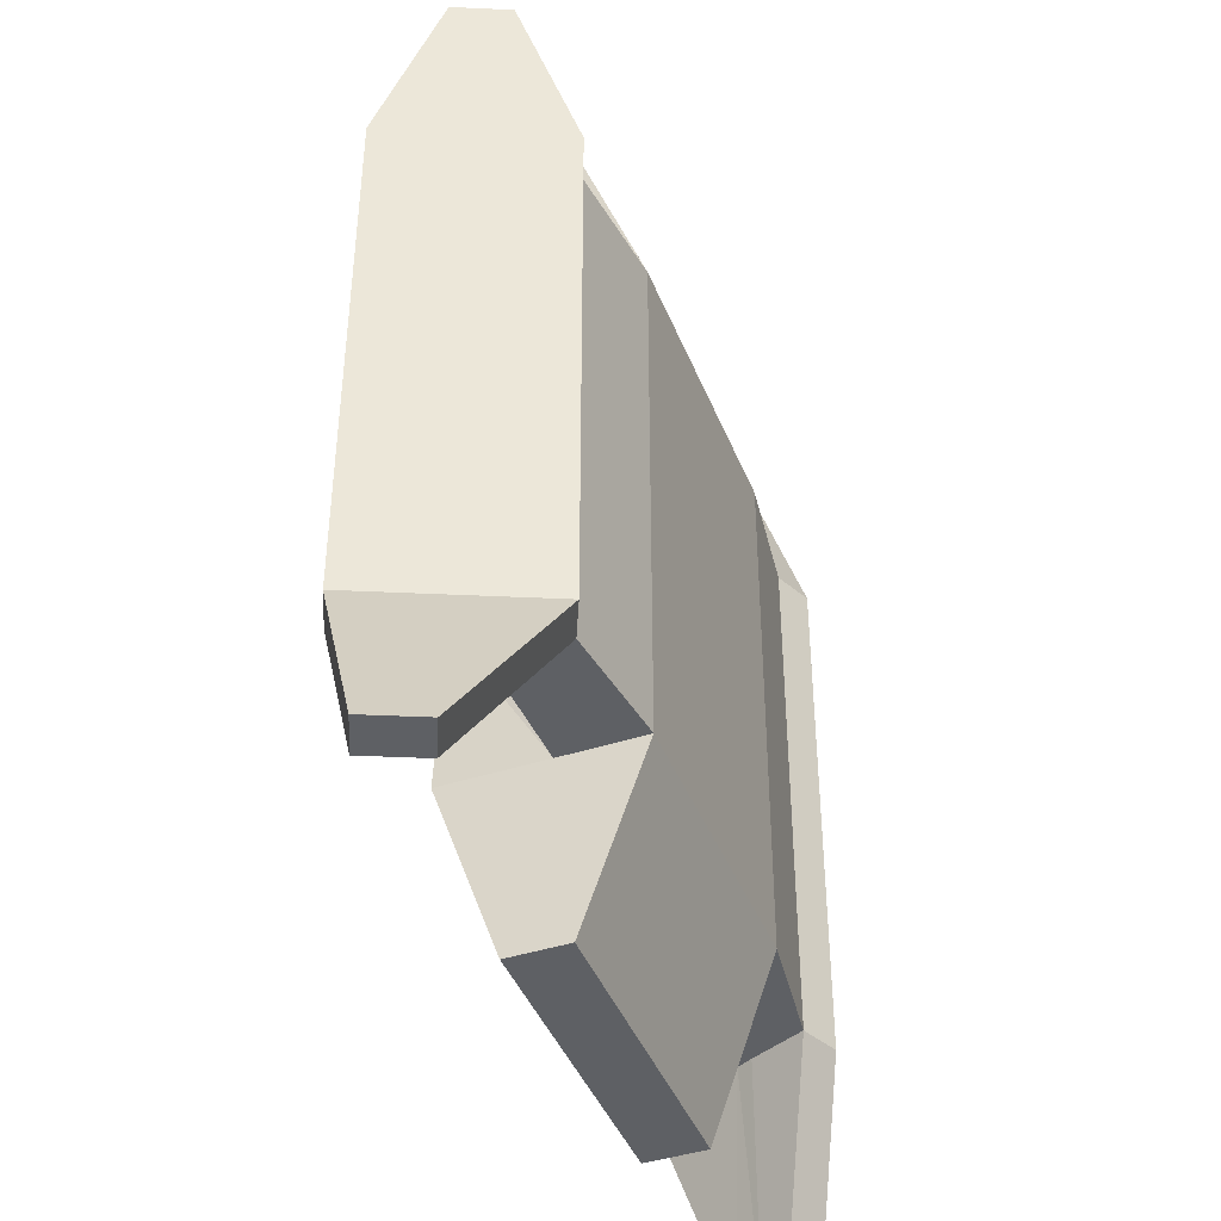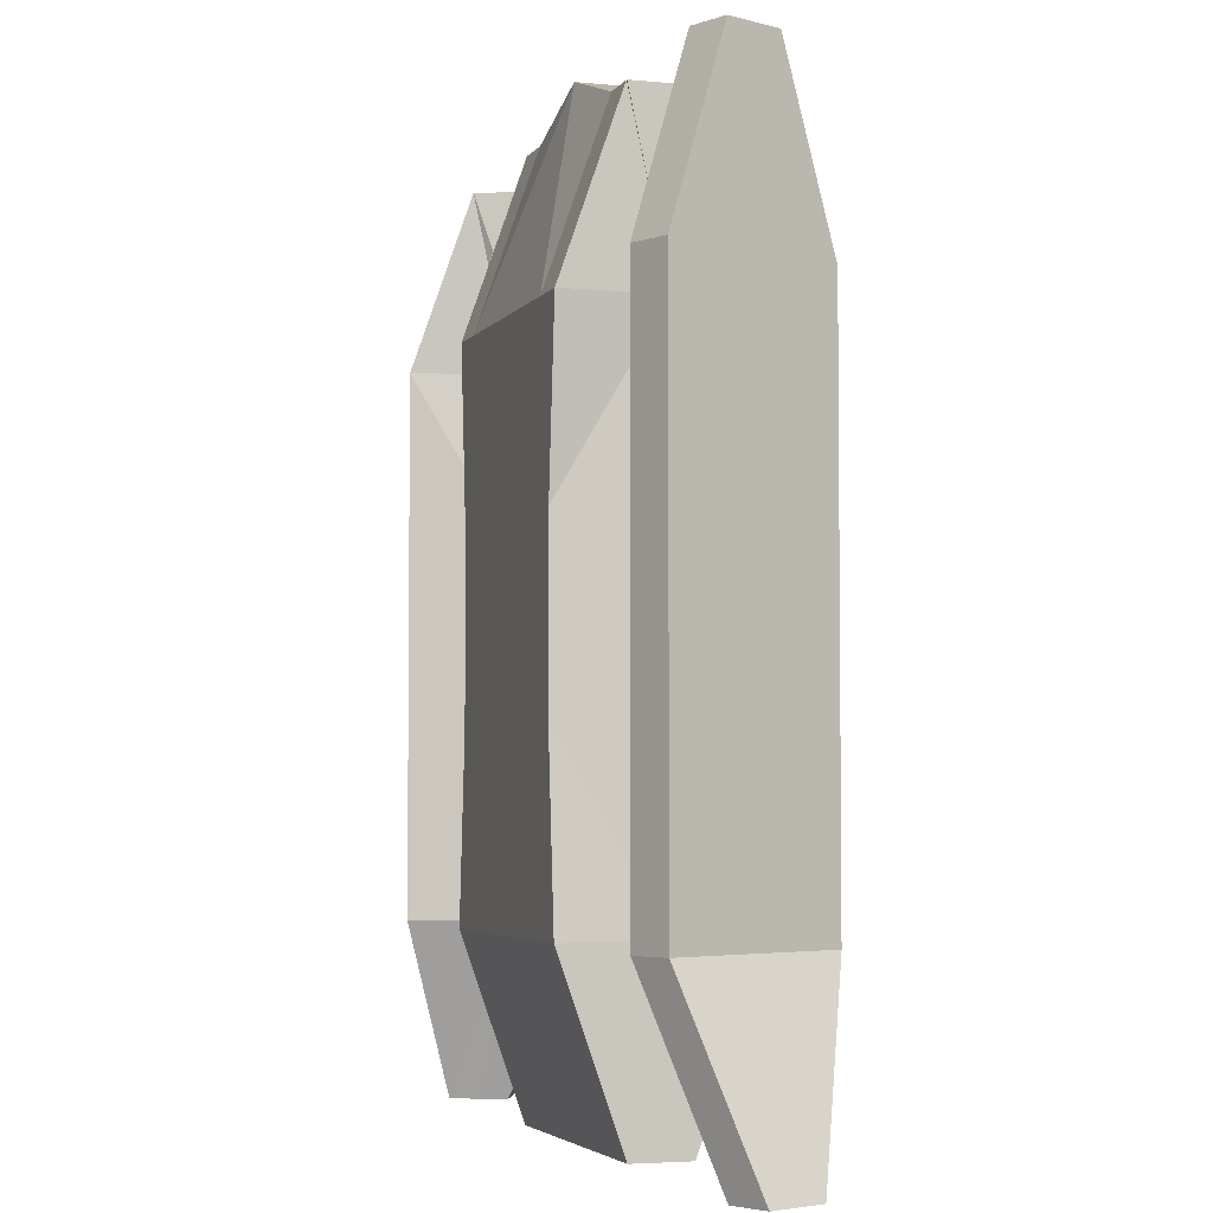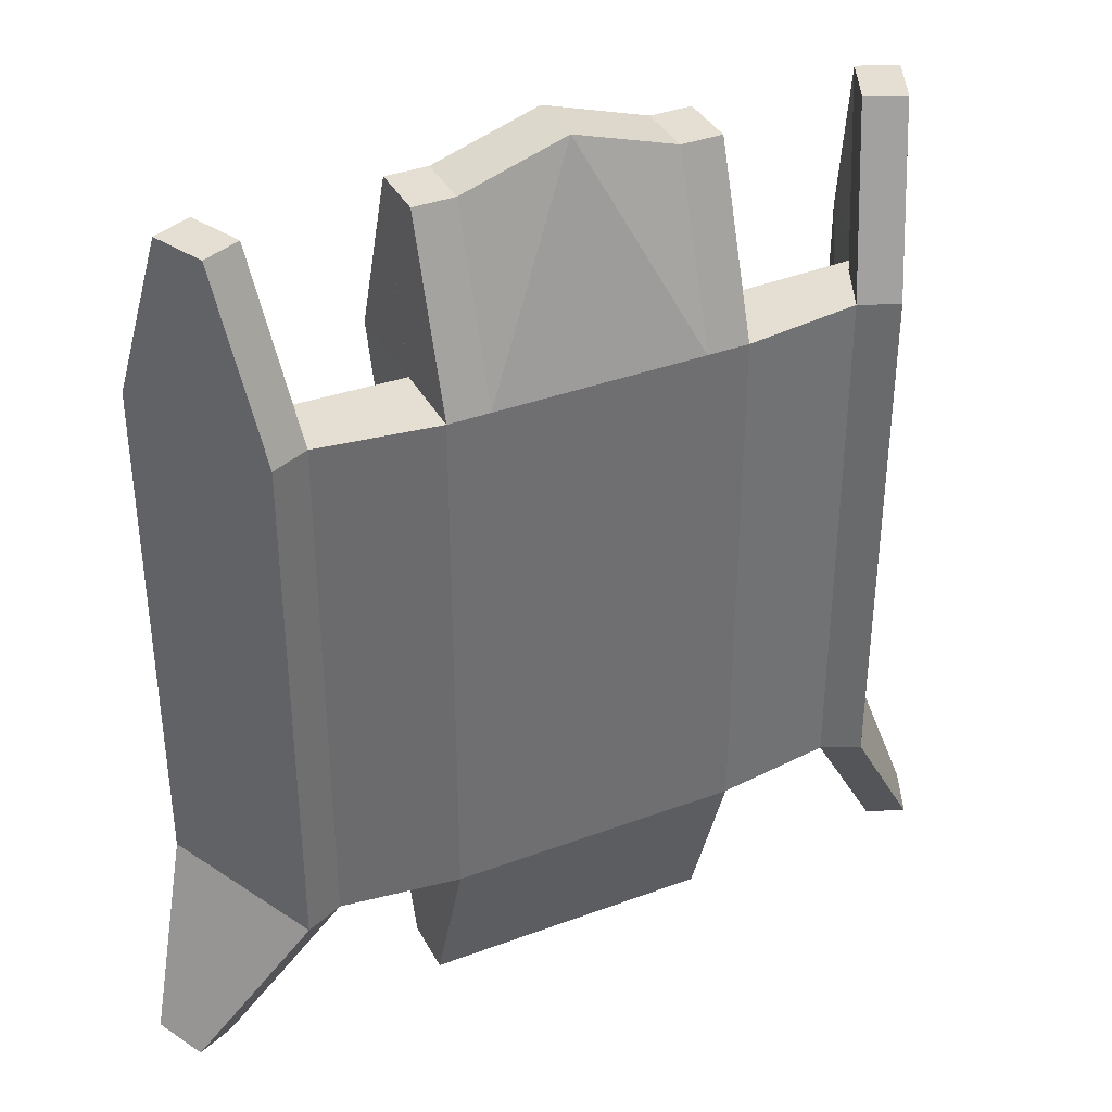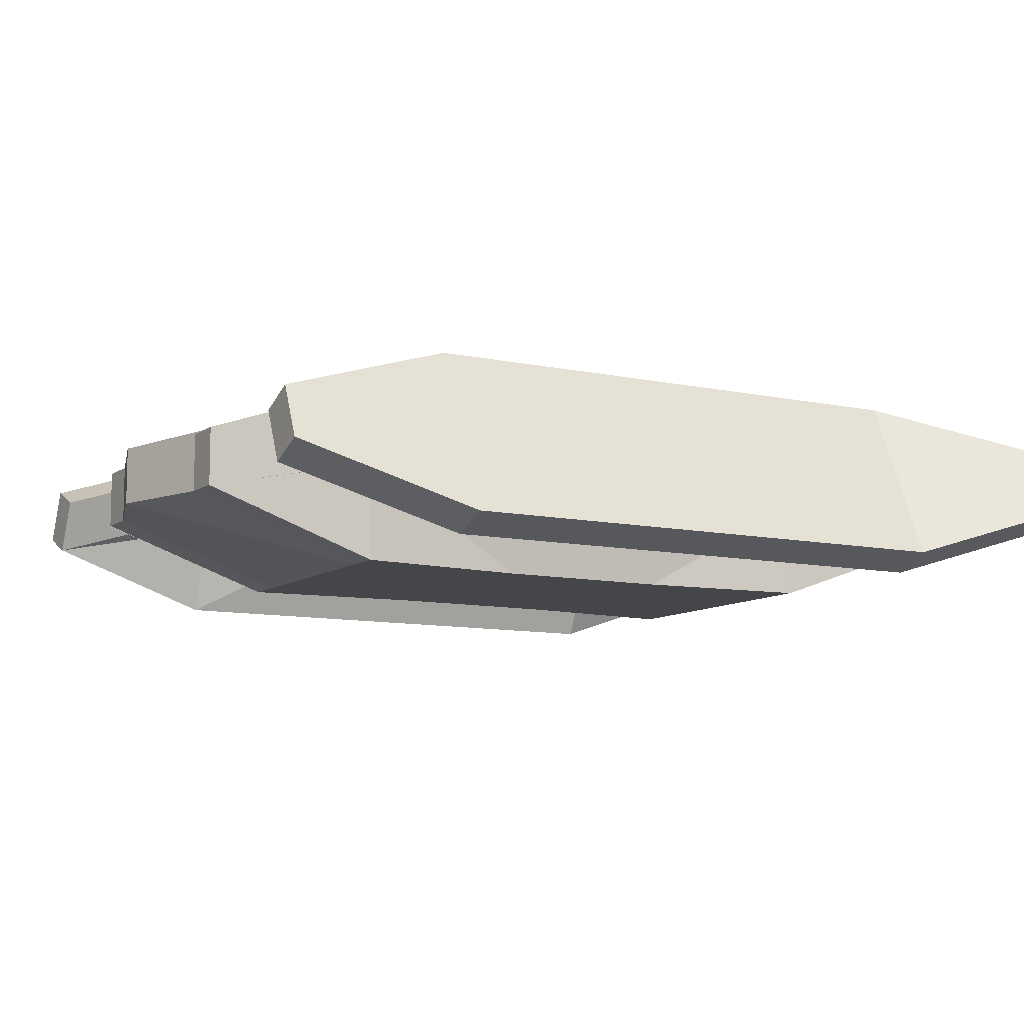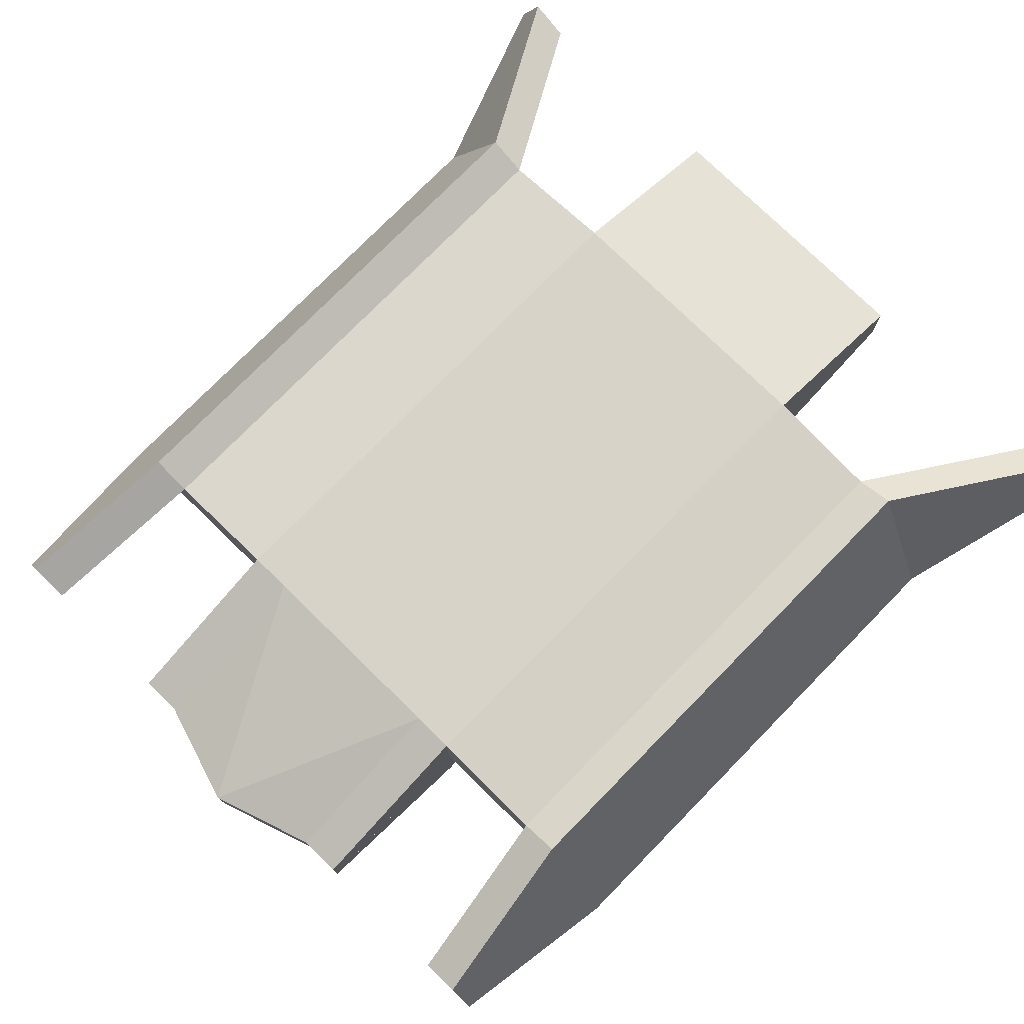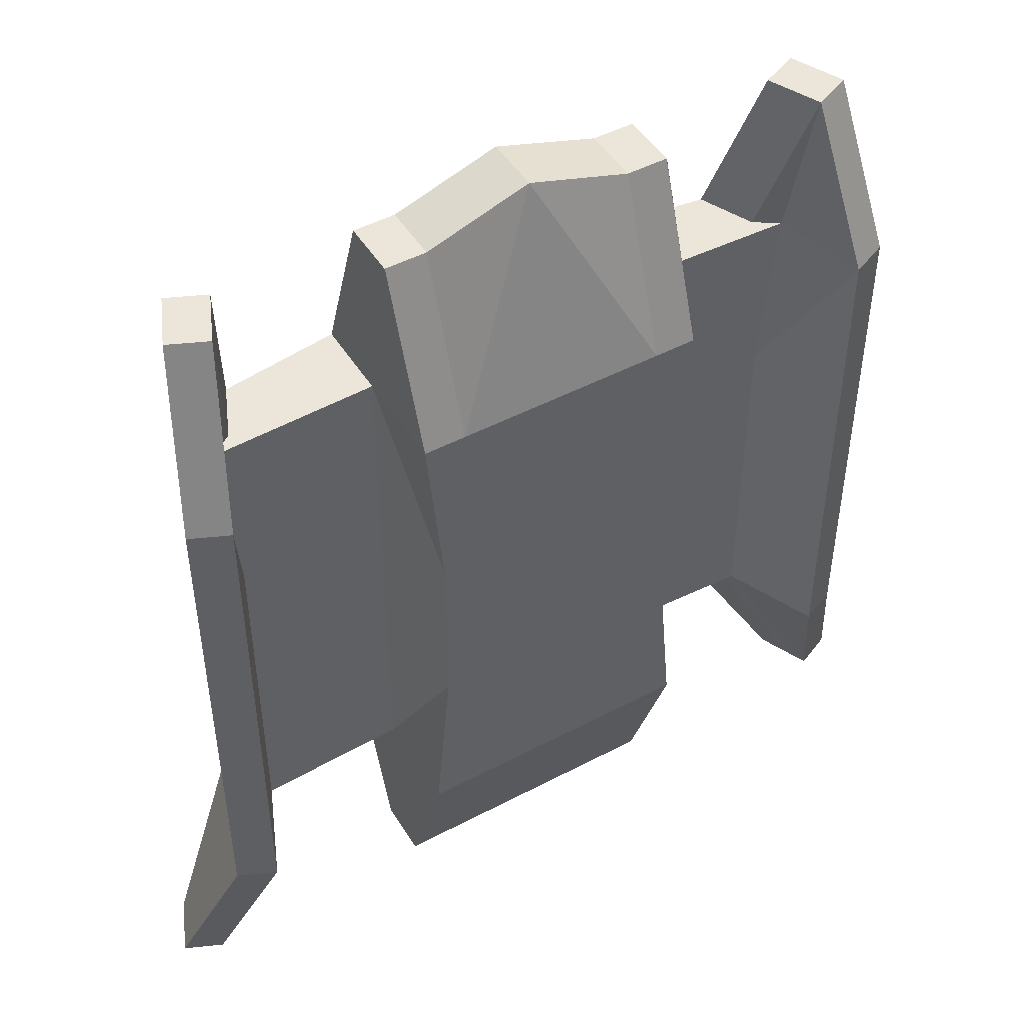
<metadata>
{"format":"obj","ext":"obj","renderer":"f3d","projection":"perspective","resolution":1024,"background":"white","views":[{"elev":-42.9,"azim":110.9,"up":"+Z"},{"elev":-4.0,"azim":72.0,"up":"+Z"},{"elev":37.2,"azim":154.4,"up":"+Z"},{"elev":-9.6,"azim":60.4,"up":"+Y"},{"elev":76.2,"azim":44.4,"up":"+Y"},{"elev":48.0,"azim":-30.6,"up":"+Z"}]}
</metadata>
<code>
v 0.1708 0.1295 -0.7149
v 0.1708 0.02728 -0.132
v 0.1708 0.2249 -0.7149
v 0.1708 0.3271 -0.132
v 0.1708 0.02728 -0.4235
v 0.1708 0.1772 -0.7149
v 0.1708 0.3271 -0.4235
v 0.1708 0.02728 0.4509
v 0.1708 0.3271 0.4509
v 0.7074 0.1486 -0.7149
v 0.1708 0.1295 0.7423
v 0.1708 0.2249 0.7423
v 0.1708 0.1772 0.7423
v 0.62 0.05525 -0.132
v 0.6685 0.2358 -0.7149
v 0.4978 0.3291 -0.132
v 0.62 0.05525 -0.4235
v 0.6879 0.1922 -0.7149
v 0.5589 0.1922 -0.132
v 0.4978 0.3291 -0.4235
v 0.5589 0.1922 -0.4235
v 0.62 0.05525 0.4509
v 0.4978 0.3291 0.4509
v 0.5589 0.1922 0.4509
v 0.5784 0.1486 0.7423
v 0.5395 0.2358 0.7423
v 0.5589 0.1922 0.7423
v 0.1708 0.3271 0.1594
v 0.1708 0.02728 0.1594
v 0.4978 0.3291 0.1594
v 0.62 0.05525 0.1594
v 0.5589 0.1922 0.1594
v 0.6448 0.1206 -0.7149
v 0.2393 0.1295 -0.7149
v 0.2393 0.3271 -0.4235
v 0.4352 0.3011 -0.4235
v 0.6059 0.2078 -0.7149
v 0.2393 0.2249 -0.7149
v 0.4352 0.3011 -0.132
v 0.2393 0.3271 -0.132
v 0.4352 0.3011 0.4509
v 0.2393 0.3271 0.4509
v 0.2123 0.02728 -0.132
v 0.5574 0.02731 -0.132
v 0.4768 0.2078 0.7423
v 0.2393 0.2249 0.7423
v 0.4963 0.1642 0.7423
v 0.2393 0.1772 0.7423
v 0.2393 0.02728 0.4509
v 0.5574 0.02731 0.4509
v 0.5157 0.1206 0.7423
v 0.2393 0.1295 0.7423
v 0.2393 0.1772 -0.7149
v 0.6253 0.1642 -0.7149
v 0.5574 0.02731 -0.4235
v 0.2393 0.02728 -0.4235
v 0.2393 0.3271 0.1594
v 0.4352 0.3011 0.1594
v 0.2123 0.02728 0.1594
v 0.5574 0.02731 0.1594
v 0.2393 0.1288 -0.7149
v 0.2393 0.1934 -0.132
v 0.4889 0.1846 -0.132
v 0.2393 0.1934 0.4509
v 0.516 0.1846 0.4509
v 0.516 0.12 0.7423
v 0.2393 0.1288 0.7423
v 0.4889 0.1846 -0.4235
v 0.2393 0.1934 -0.4235
v 0.2393 0.1934 0.1594
v 0.4889 0.1846 0.1594
v 0.4756 0.2106 -0.4235
v 0.2393 0.228 -0.4235
v 0.2393 0.228 0.4509
v 0.4756 0.2106 0.4509
v -0.1721 0.1295 -0.7149
v -0.1721 0.02728 -0.132
v -0.1721 0.2249 -0.7149
v -0.1721 0.3271 -0.132
v -0.1721 0.02728 -0.4235
v -0.1721 0.1772 -0.7149
v -0.1721 0.3271 -0.4235
v -0.1721 0.02728 0.4509
v -0.1721 0.3271 0.4509
v -0.7088 0.1486 -0.7149
v -0.1721 0.1295 0.7423
v -0.1721 0.2249 0.7423
v -0.1721 0.1772 0.7423
v -0.6214 0.05525 -0.132
v -0.6699 0.2358 -0.7149
v -0.4992 0.3291 -0.132
v -0.6214 0.05525 -0.4235
v -0.6893 0.1922 -0.7149
v -0.5603 0.1922 -0.132
v -0.4992 0.3291 -0.4235
v -0.5603 0.1922 -0.4235
v -0.6214 0.05525 0.4509
v -0.4992 0.3291 0.4509
v -0.5603 0.1922 0.4509
v -0.5797 0.1486 0.7423
v -0.5409 0.2358 0.7423
v -0.5603 0.1922 0.7423
v -0.1721 0.3271 0.1594
v -0.1721 0.02728 0.1594
v -0.4992 0.3291 0.1594
v -0.6214 0.05525 0.1594
v -0.5603 0.1922 0.1594
v -0.6461 0.1206 -0.7149
v -0.2407 0.1295 -0.7149
v -0.2407 0.3271 -0.4235
v -0.4366 0.3011 -0.4235
v -0.6072 0.2078 -0.7149
v -0.2407 0.2249 -0.7149
v -0.4366 0.3011 -0.132
v -0.2407 0.3271 -0.132
v -0.4366 0.3011 0.4509
v -0.2407 0.3271 0.4509
v -0.2136 0.02728 -0.132
v -0.5588 0.02731 -0.132
v -0.4782 0.2078 0.7423
v -0.2407 0.2249 0.7423
v -0.4977 0.1642 0.7423
v -0.2407 0.1772 0.7423
v -0.2407 0.02728 0.4509
v -0.5588 0.02731 0.4509
v -0.5171 0.1206 0.7423
v -0.2407 0.1295 0.7423
v -0.2407 0.1772 -0.7149
v -0.6267 0.1642 -0.7149
v -0.5588 0.02731 -0.4235
v -0.2407 0.02728 -0.4235
v -0.2407 0.3271 0.1594
v -0.4366 0.3011 0.1594
v -0.2136 0.02728 0.1594
v -0.5588 0.02731 0.1594
v -0.2407 0.1288 -0.7149
v -0.2407 0.1934 -0.132
v -0.4903 0.1846 -0.132
v -0.2407 0.1934 0.4509
v -0.5174 0.1846 0.4509
v -0.5174 0.12 0.7423
v -0.2407 0.1288 0.7423
v -0.4903 0.1846 -0.4235
v -0.2407 0.1934 -0.4235
v -0.2407 0.1934 0.1594
v -0.4903 0.1846 0.1594
v -0.477 0.2106 -0.4235
v -0.2407 0.228 -0.4235
v -0.2407 0.228 0.4509
v -0.477 0.2106 0.4509
v -0.00069 0.1295 -0.7149
v -0.00069 0.02728 -0.132
v -0.00069 0.2249 -0.7149
v -0.00069 0.3271 -0.132
v -0.00069 0.02728 -0.4235
v -0.00069 0.3271 -0.4235
v -0.00069 0.1772 -0.7149
v -0.00069 0.02728 0.4509
v -0.00069 0.3271 0.4509
v -0.00069 0.1295 0.7979
v -0.00069 0.2249 0.7979
v -0.00069 0.1772 0.7979
v -0.00069 0.02728 0.1594
v -0.00069 0.3271 0.1594
f 33 54 18
f 29 8 158
f 36 20 15
f 58 41 23
f 45 26 23
f 44 14 31
f 8 11 160
f 45 47 27
f 47 51 25
f 51 50 22
f 21 20 16
f 17 21 19
f 10 18 21
f 18 15 20
f 31 32 24
f 22 24 27
f 32 30 23
f 23 26 27
f 55 33 10
f 39 16 20
f 54 37 15
f 55 17 14
f 2 29 163
f 39 58 30
f 60 31 22
f 14 19 32
f 19 16 30
f 1 6 53
f 7 35 38
f 28 9 42
f 42 41 58
f 12 46 42
f 2 43 59
f 44 63 68
f 12 13 48
f 13 11 52
f 8 49 52
f 1 34 56
f 4 40 35
f 40 39 36
f 6 3 38
f 2 5 56
f 49 64 67
f 4 28 57
f 40 57 58
f 29 59 49
f 50 65 71
f 34 61 69
f 62 63 71
f 69 68 63
f 70 71 65
f 43 62 70
f 33 55 68
f 51 66 65
f 59 70 64
f 43 56 69
f 60 71 63
f 68 69 73
f 72 73 35
f 36 37 54
f 72 54 68
f 35 73 53
f 34 53 73
f 74 64 65
f 42 74 75
f 42 46 48
f 52 64 74
f 41 75 47
f 51 47 75
f 1 5 155
f 2 152 155
f 156 154 4
f 3 153 156
f 164 159 9
f 3 6 157
f 6 1 151
f 9 159 161
f 11 13 162
f 13 12 161
f 154 164 28
f 108 85 93
f 158 83 104
f 90 95 111
f 105 98 116
f 98 101 120
f 106 89 119
f 160 86 83
f 120 101 102
f 122 102 100
f 126 100 97
f 96 94 91
f 92 89 94
f 85 92 96
f 93 96 95
f 97 99 107
f 97 100 102
f 107 99 98
f 102 101 98
f 130 92 85
f 95 91 114
f 129 93 90
f 89 92 130
f 163 104 77
f 114 91 105
f 97 106 135
f 106 107 94
f 94 107 105
f 76 109 128
f 113 110 82
f 132 117 84
f 132 133 116
f 117 121 87
f 134 118 77
f 130 143 138
f 87 121 123
f 88 123 127
f 127 124 83
f 131 109 76
f 110 115 79
f 111 114 115
f 81 128 113
f 77 118 131
f 142 139 124
f 79 115 132
f 115 114 133
f 124 134 104
f 146 140 125
f 144 136 109
f 145 146 138
f 138 143 144
f 140 146 145
f 145 137 118
f 108 129 143
f 140 141 126
f 139 145 134
f 118 137 144
f 138 146 135
f 148 144 143
f 110 148 147
f 111 147 129
f 147 143 129
f 110 113 128
f 109 144 148
f 149 150 140
f 117 116 150
f 117 149 123
f 127 123 149
f 116 120 122
f 126 140 150
f 151 155 80
f 155 152 77
f 79 154 156
f 78 82 156
f 84 159 164
f 78 153 157
f 81 157 151
f 84 87 161
f 86 160 162
f 88 162 161
f 103 164 154
f 10 33 18
f 163 29 158
f 37 36 15
f 30 58 23
f 41 45 23
f 60 44 31
f 158 8 160
f 26 45 27
f 27 47 25
f 25 51 22
f 19 21 16
f 14 17 19
f 17 10 21
f 21 18 20
f 22 31 24
f 25 22 27
f 24 32 23
f 24 23 27
f 17 55 10
f 36 39 20
f 18 54 15
f 44 55 14
f 152 2 163
f 16 39 30
f 50 60 22
f 31 14 32
f 32 19 30
f 34 1 53
f 3 7 38
f 57 28 42
f 57 42 58
f 9 12 42
f 29 2 59
f 55 44 68
f 46 12 48
f 48 13 52
f 11 8 52
f 5 1 56
f 7 4 35
f 35 40 36
f 53 6 38
f 43 2 56
f 52 49 67
f 40 4 57
f 39 40 58
f 8 29 49
f 60 50 71
f 56 34 69
f 70 62 71
f 62 69 63
f 64 70 65
f 59 43 70
f 54 33 68
f 50 51 65
f 49 59 64
f 62 43 69
f 44 60 63
f 72 68 73
f 36 72 35
f 72 36 54
f 38 35 53
f 69 34 73
f 75 74 65
f 41 42 75
f 74 42 48
f 48 52 74
f 45 41 47
f 65 51 75
f 151 1 155
f 5 2 155
f 7 156 4
f 7 3 156
f 28 164 9
f 153 3 157
f 157 6 151
f 12 9 161
f 160 11 162
f 162 13 161
f 4 154 28
f 129 108 93
f 163 158 104
f 112 90 111
f 133 105 116
f 116 98 120
f 135 106 119
f 158 160 83
f 122 120 102
f 126 122 100
f 125 126 97
f 95 96 91
f 96 92 94
f 93 85 96
f 90 93 95
f 106 97 107
f 99 97 102
f 105 107 98
f 99 102 98
f 108 130 85
f 111 95 114
f 112 129 90
f 119 89 130
f 152 163 77
f 133 114 105
f 125 97 135
f 89 106 94
f 91 94 105
f 81 76 128
f 78 113 82
f 103 132 84
f 117 132 116
f 84 117 87
f 104 134 77
f 119 130 138
f 88 87 123
f 86 88 127
f 86 127 83
f 80 131 76
f 82 110 79
f 110 111 115
f 78 81 113
f 80 77 131
f 127 142 124
f 103 79 132
f 132 115 133
f 83 124 104
f 135 146 125
f 131 144 109
f 137 145 138
f 137 138 144
f 139 140 145
f 134 145 118
f 130 108 143
f 125 140 126
f 124 139 134
f 131 118 144
f 119 138 135
f 147 148 143
f 111 110 147
f 112 111 129
f 148 110 128
f 128 109 148
f 139 149 140
f 149 117 150
f 121 117 123
f 139 127 149
f 150 116 122
f 122 126 150
f 76 151 80
f 80 155 77
f 82 79 156
f 153 78 156
f 103 84 164
f 81 78 157
f 76 81 151
f 159 84 161
f 88 86 162
f 87 88 161
f 79 103 154

</code>
